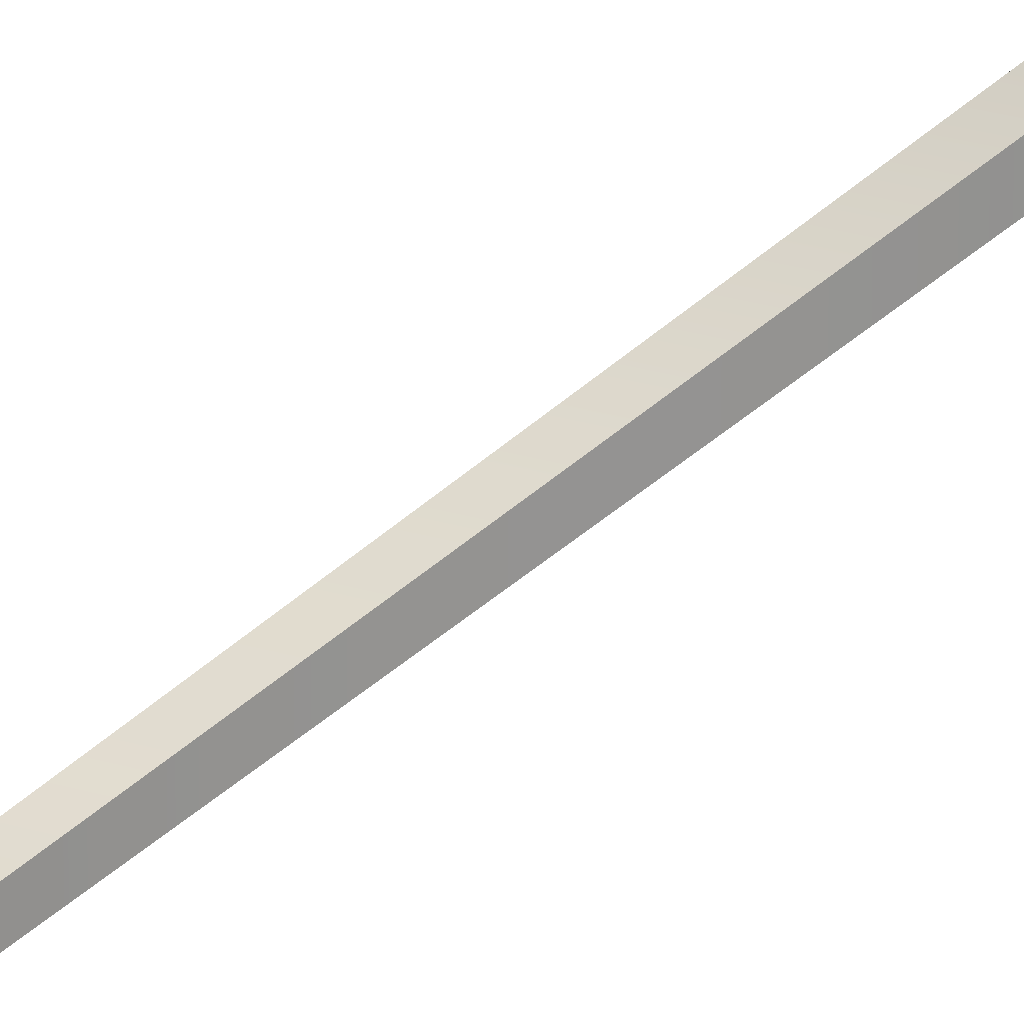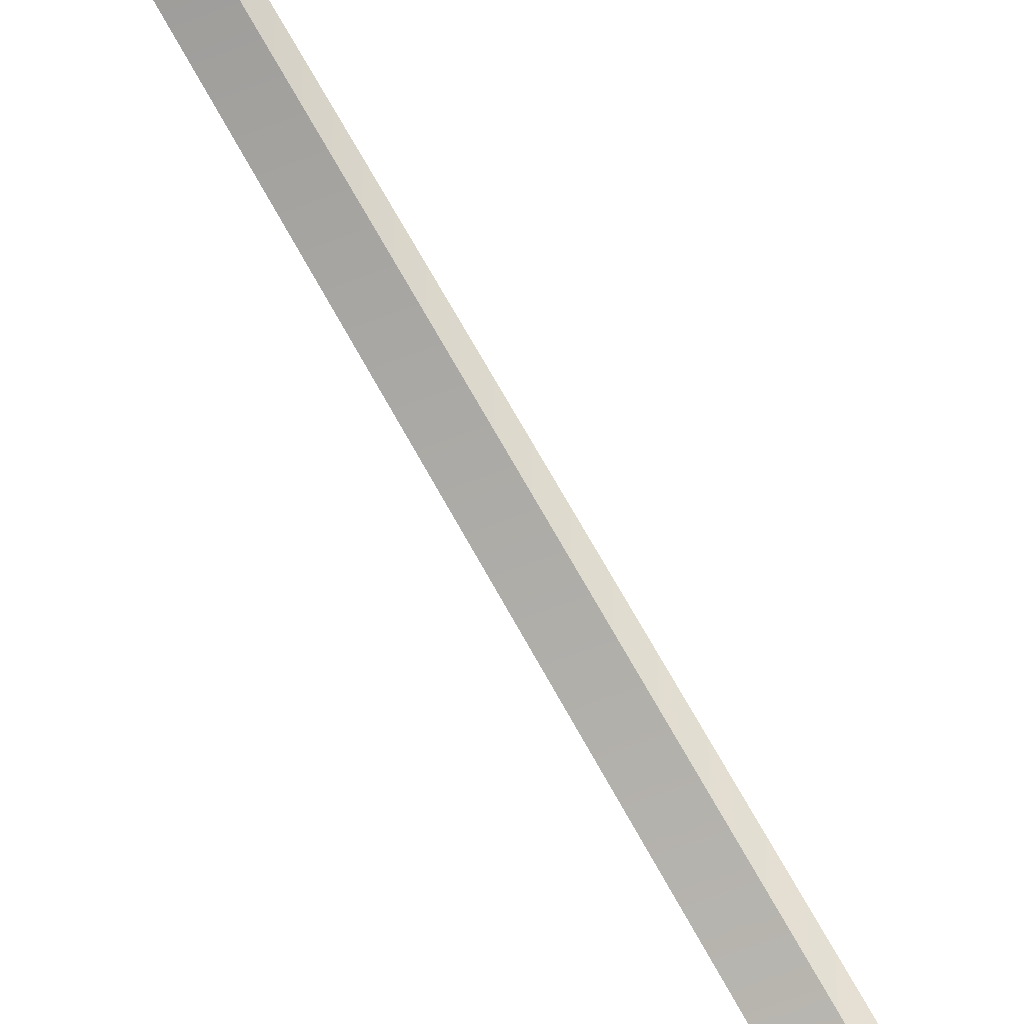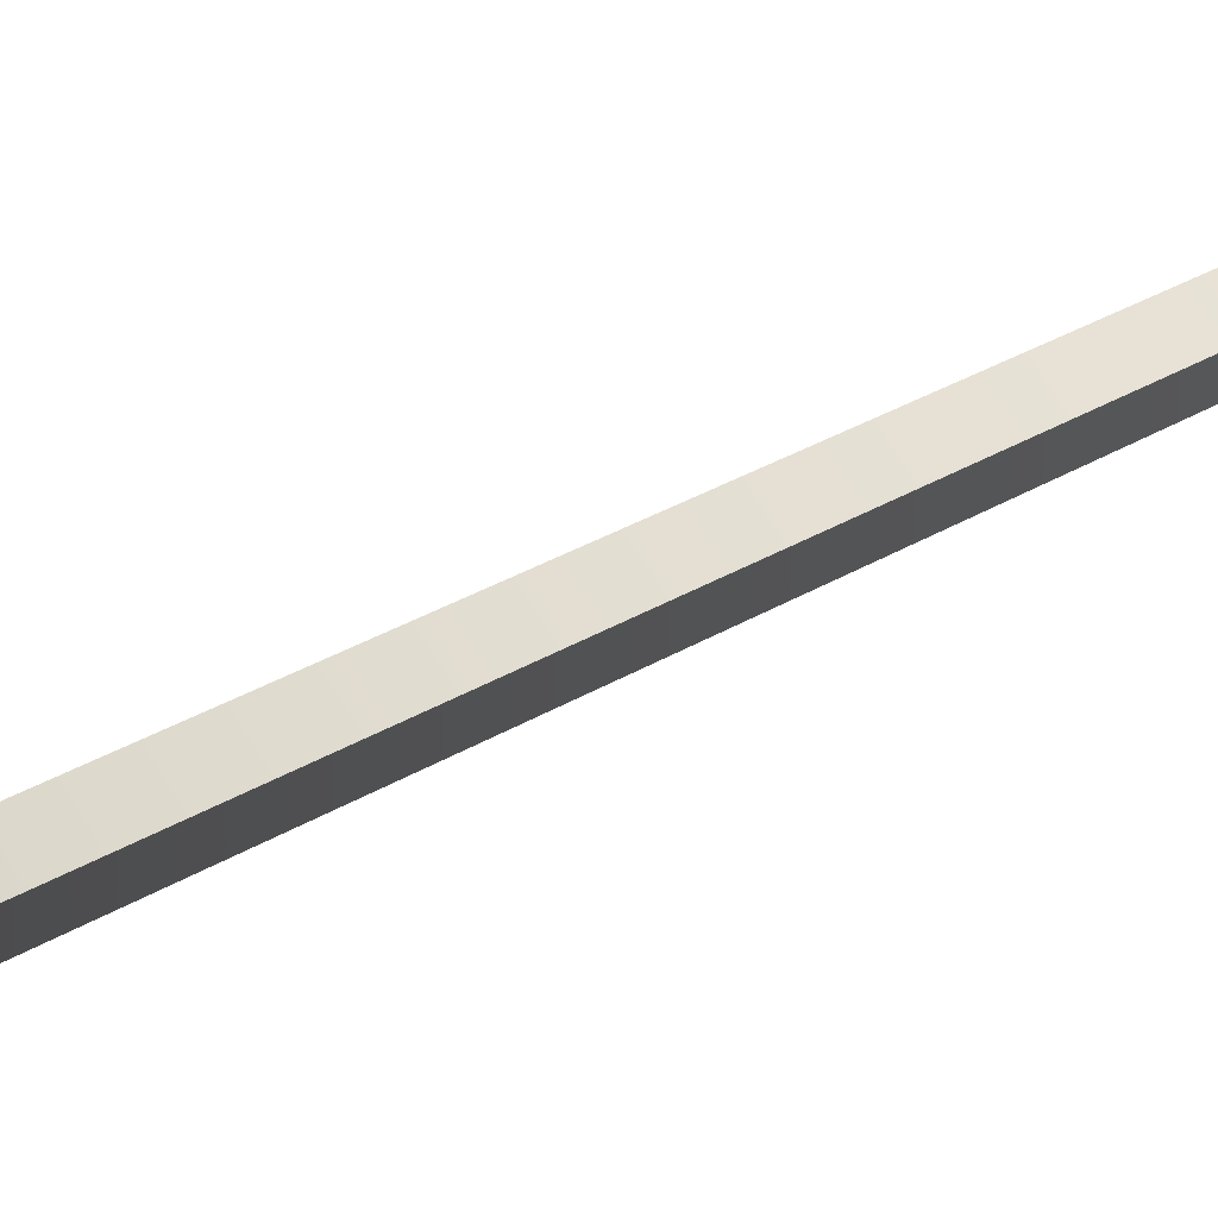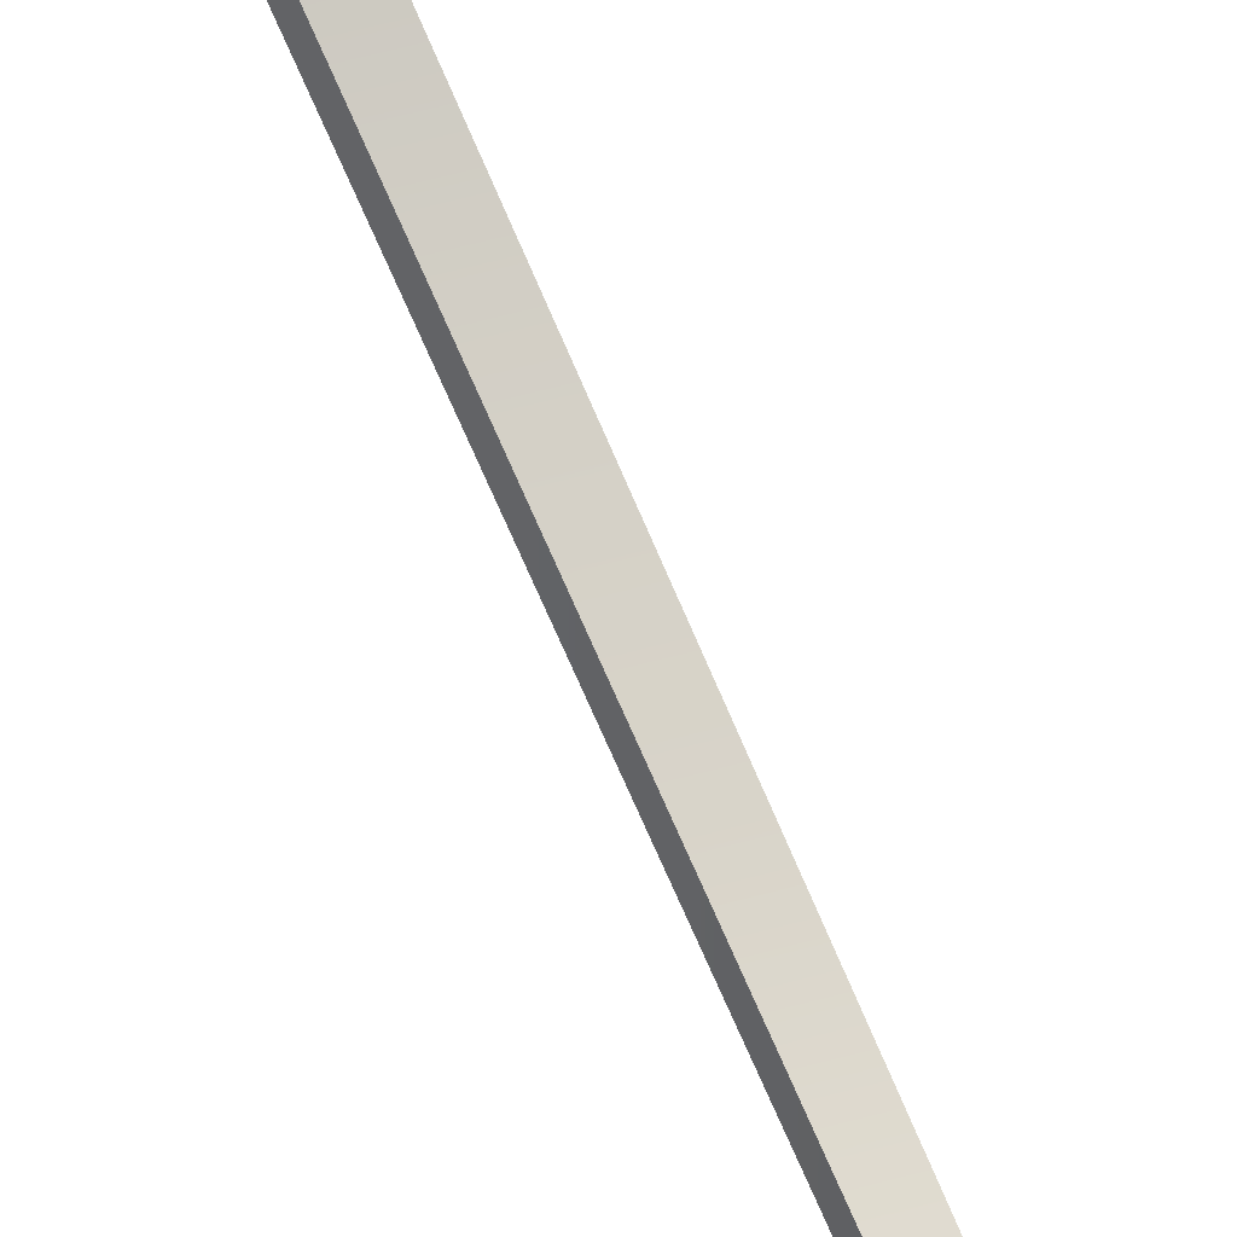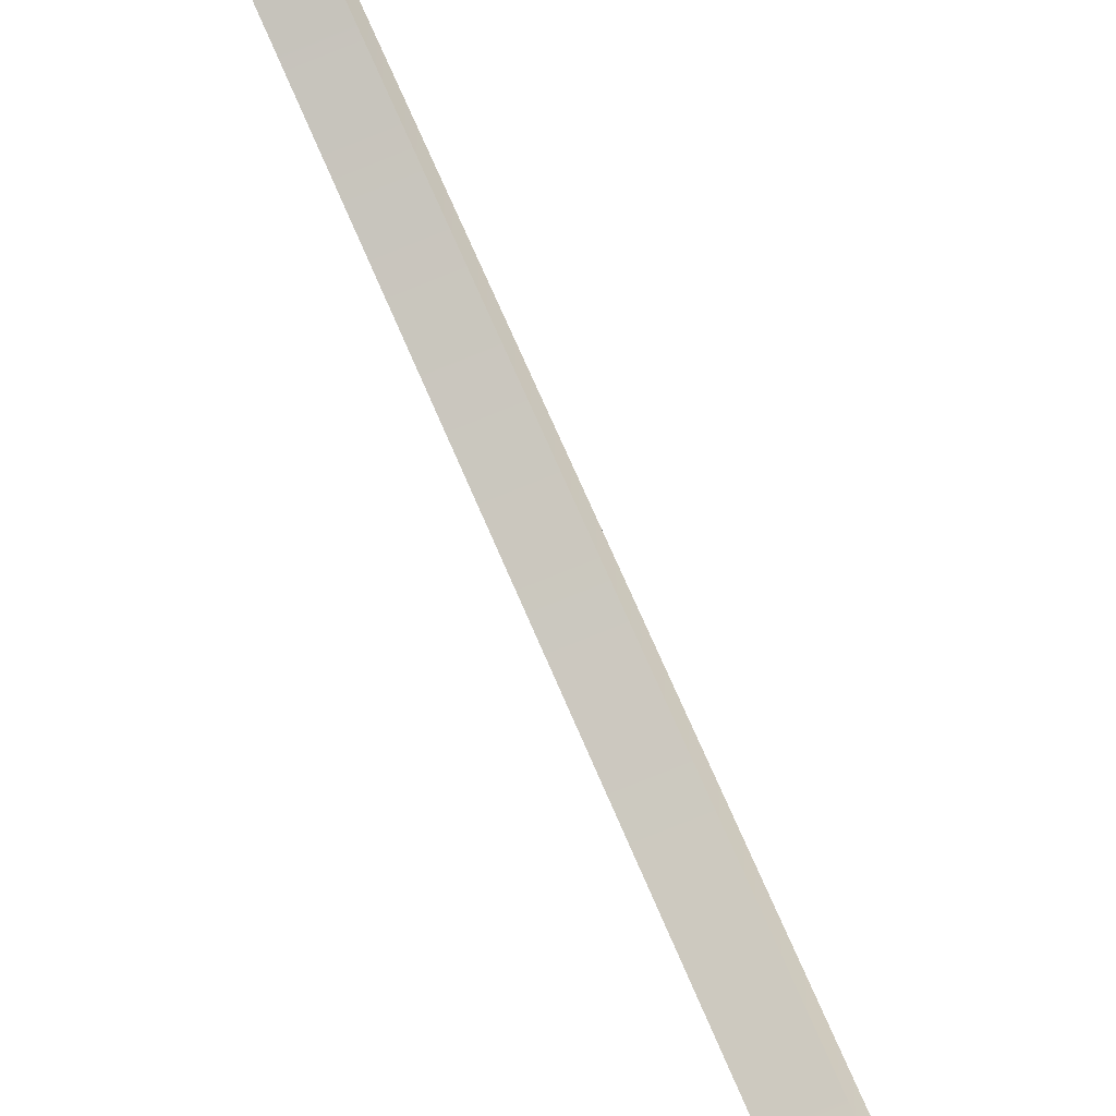
<metadata>
{"format":"obj","ext":"obj","renderer":"f3d","projection":"perspective","resolution":1024,"background":"white","views":[{"elev":23.2,"azim":28.4,"up":"+Z"},{"elev":-50.8,"azim":24.5,"up":"+Z"},{"elev":56.1,"azim":-118.4,"up":"+Z"},{"elev":47.4,"azim":-18.4,"up":"+Z"},{"elev":-69.1,"azim":22.9,"up":"+Z"}]}
</metadata>
<code>
v  -0.0006 0 0.0006
v  -0.0013 0.1331 0.0013
v  -0.0013 0.1331 -0.0013
v  -0.0006 0 -0.0006
v  -0.0084 0.1331 0.0084
v  -0.0084 0.1331 -0.0084
v  -0.0084 0.15 0.0084
v  -0.0084 0.15 -0.0084
v  0.0006 0 0.0006
v  0.0006 0 -0.0006
v  0.0013 0.1331 -0.0013
v  0.0013 0.1331 0.0013
v  0.0084 0.1331 -0.0084
v  0.0084 0.1331 0.0084
v  0.0084 0.15 -0.0084
v  0.0084 0.15 0.0084
g Box001
f 1 2 3
f 3 4 1
f 2 5 6
f 6 3 2
f 5 7 8
f 8 6 5
f 9 10 11
f 11 12 9
f 12 11 13
f 13 14 12
f 14 13 15
f 15 16 14
f 1 4 10
f 10 9 1
f 4 3 11
f 11 10 4
f 3 6 13
f 13 11 3
f 6 8 15
f 15 13 6
f 8 7 16
f 16 15 8
f 7 5 14
f 14 16 7
f 5 2 12
f 12 14 5
f 2 1 9
f 9 12 2

</code>
